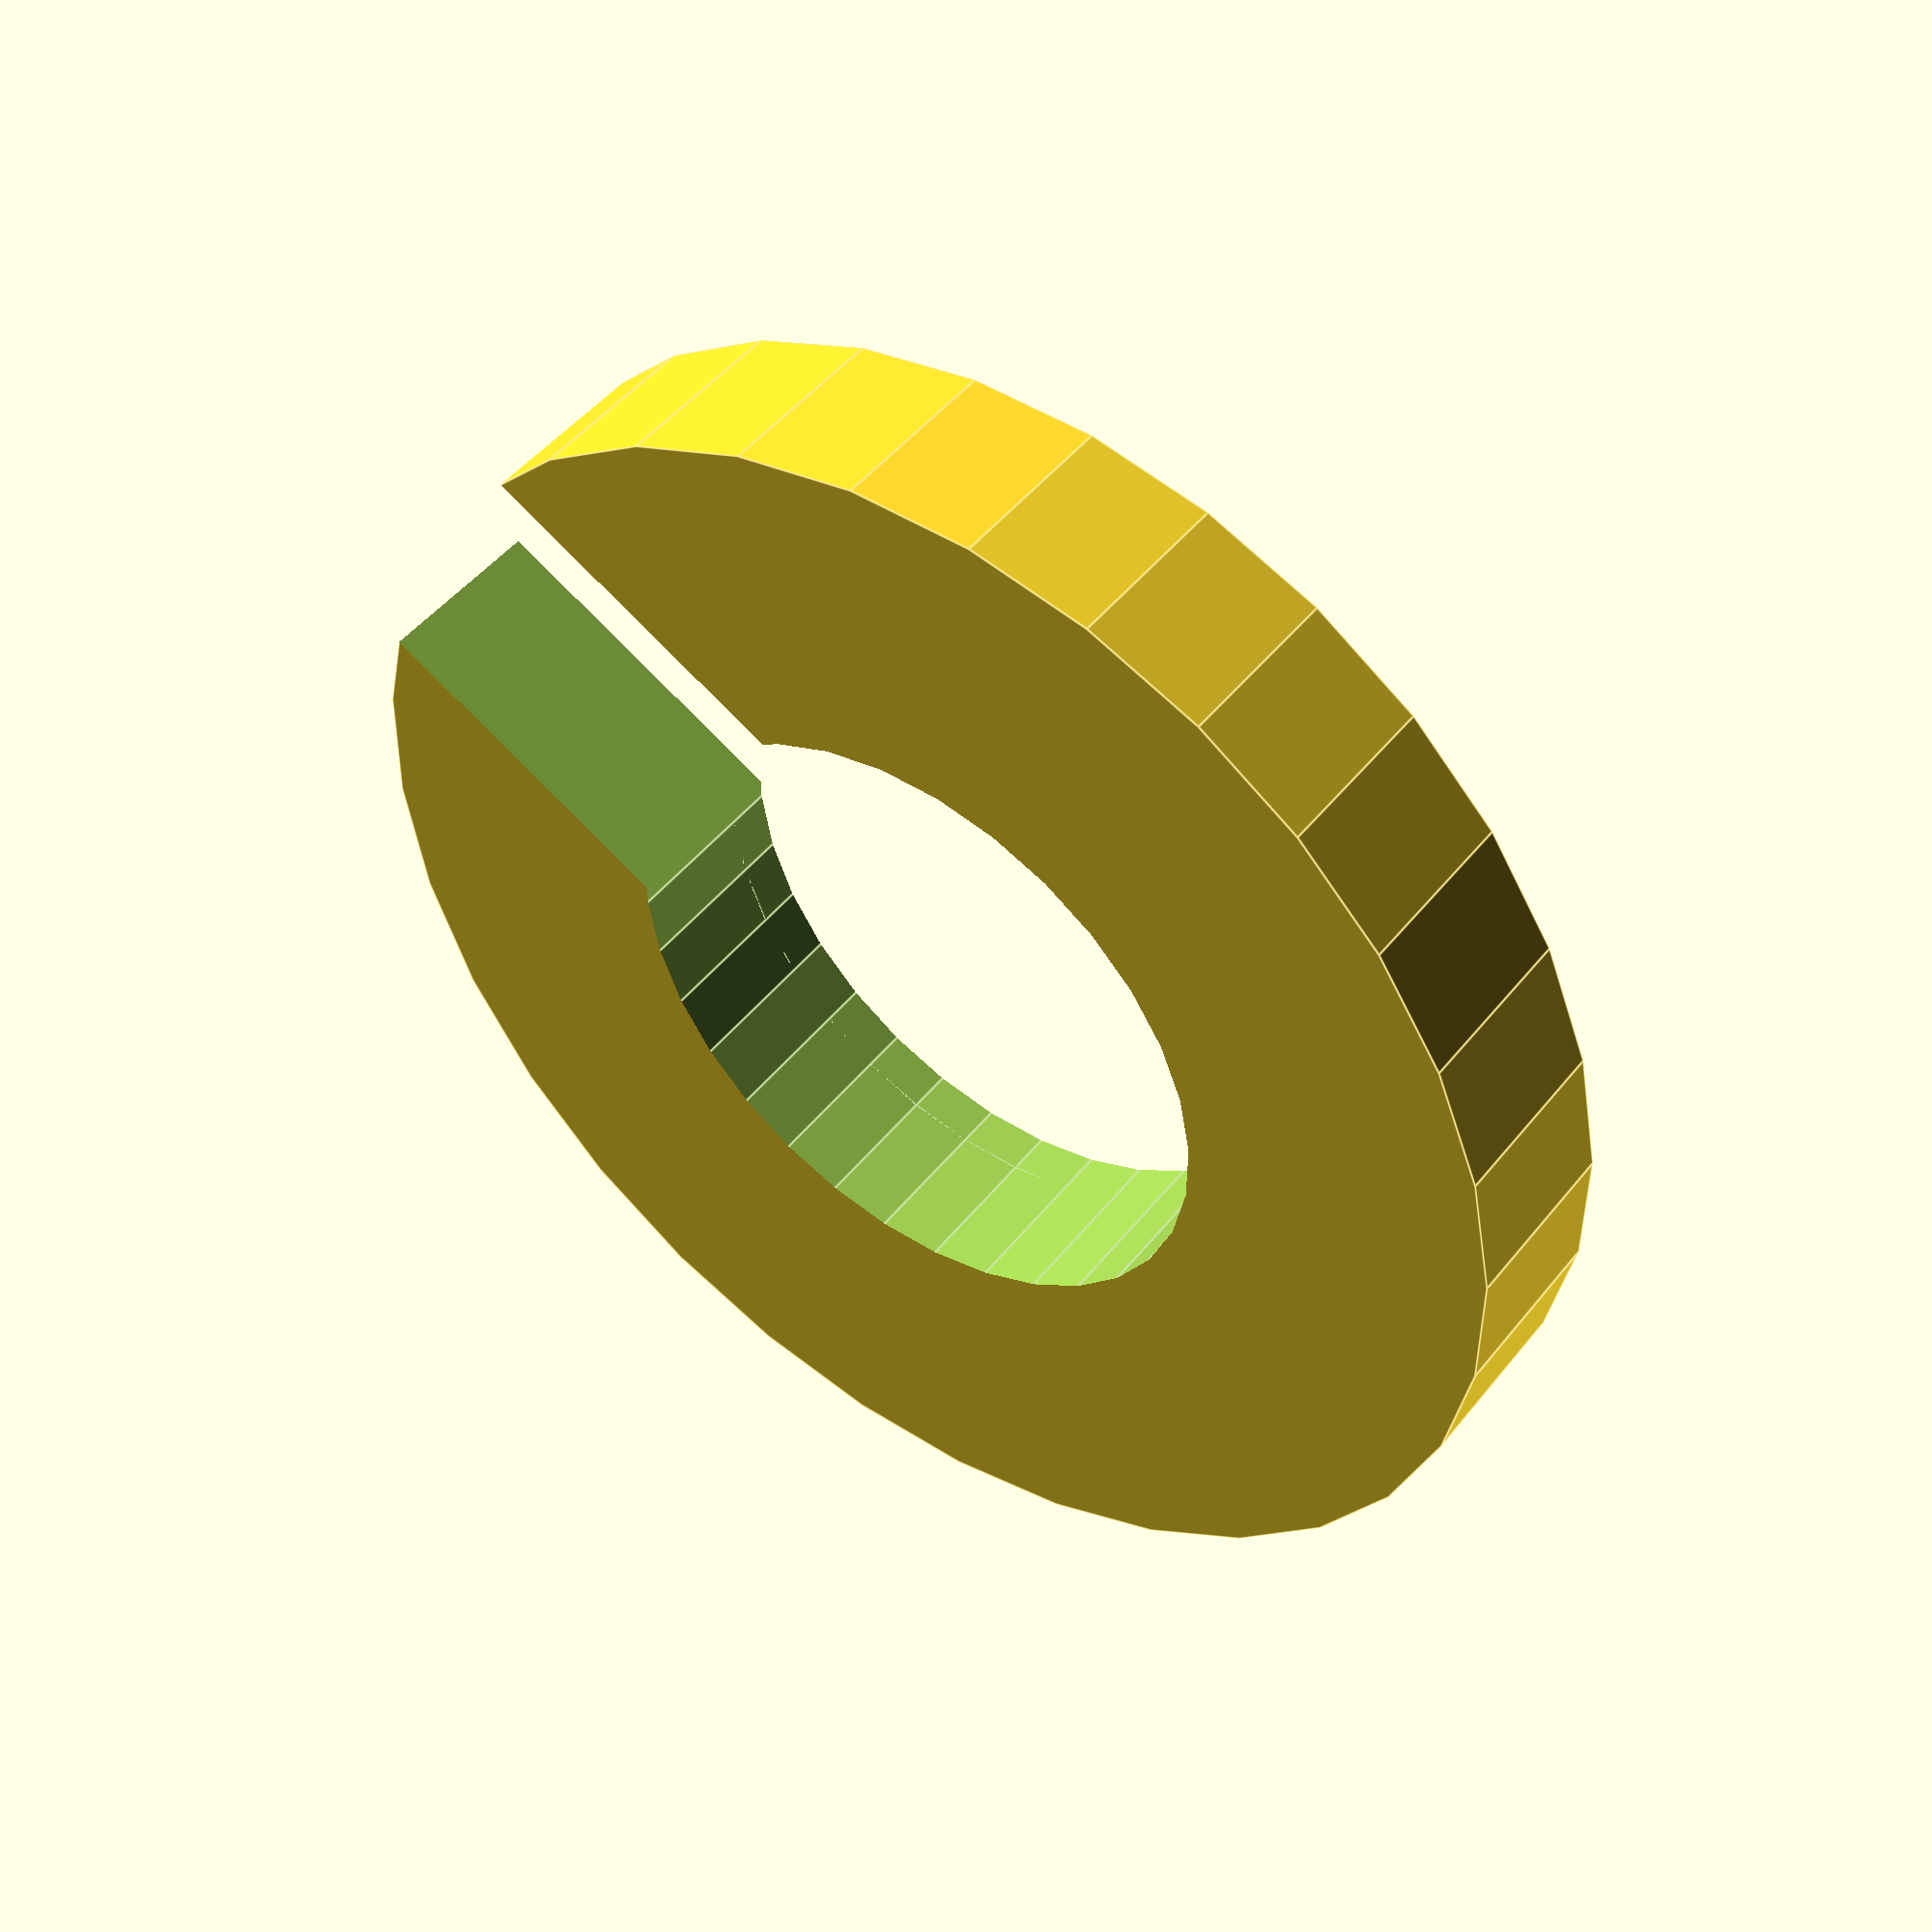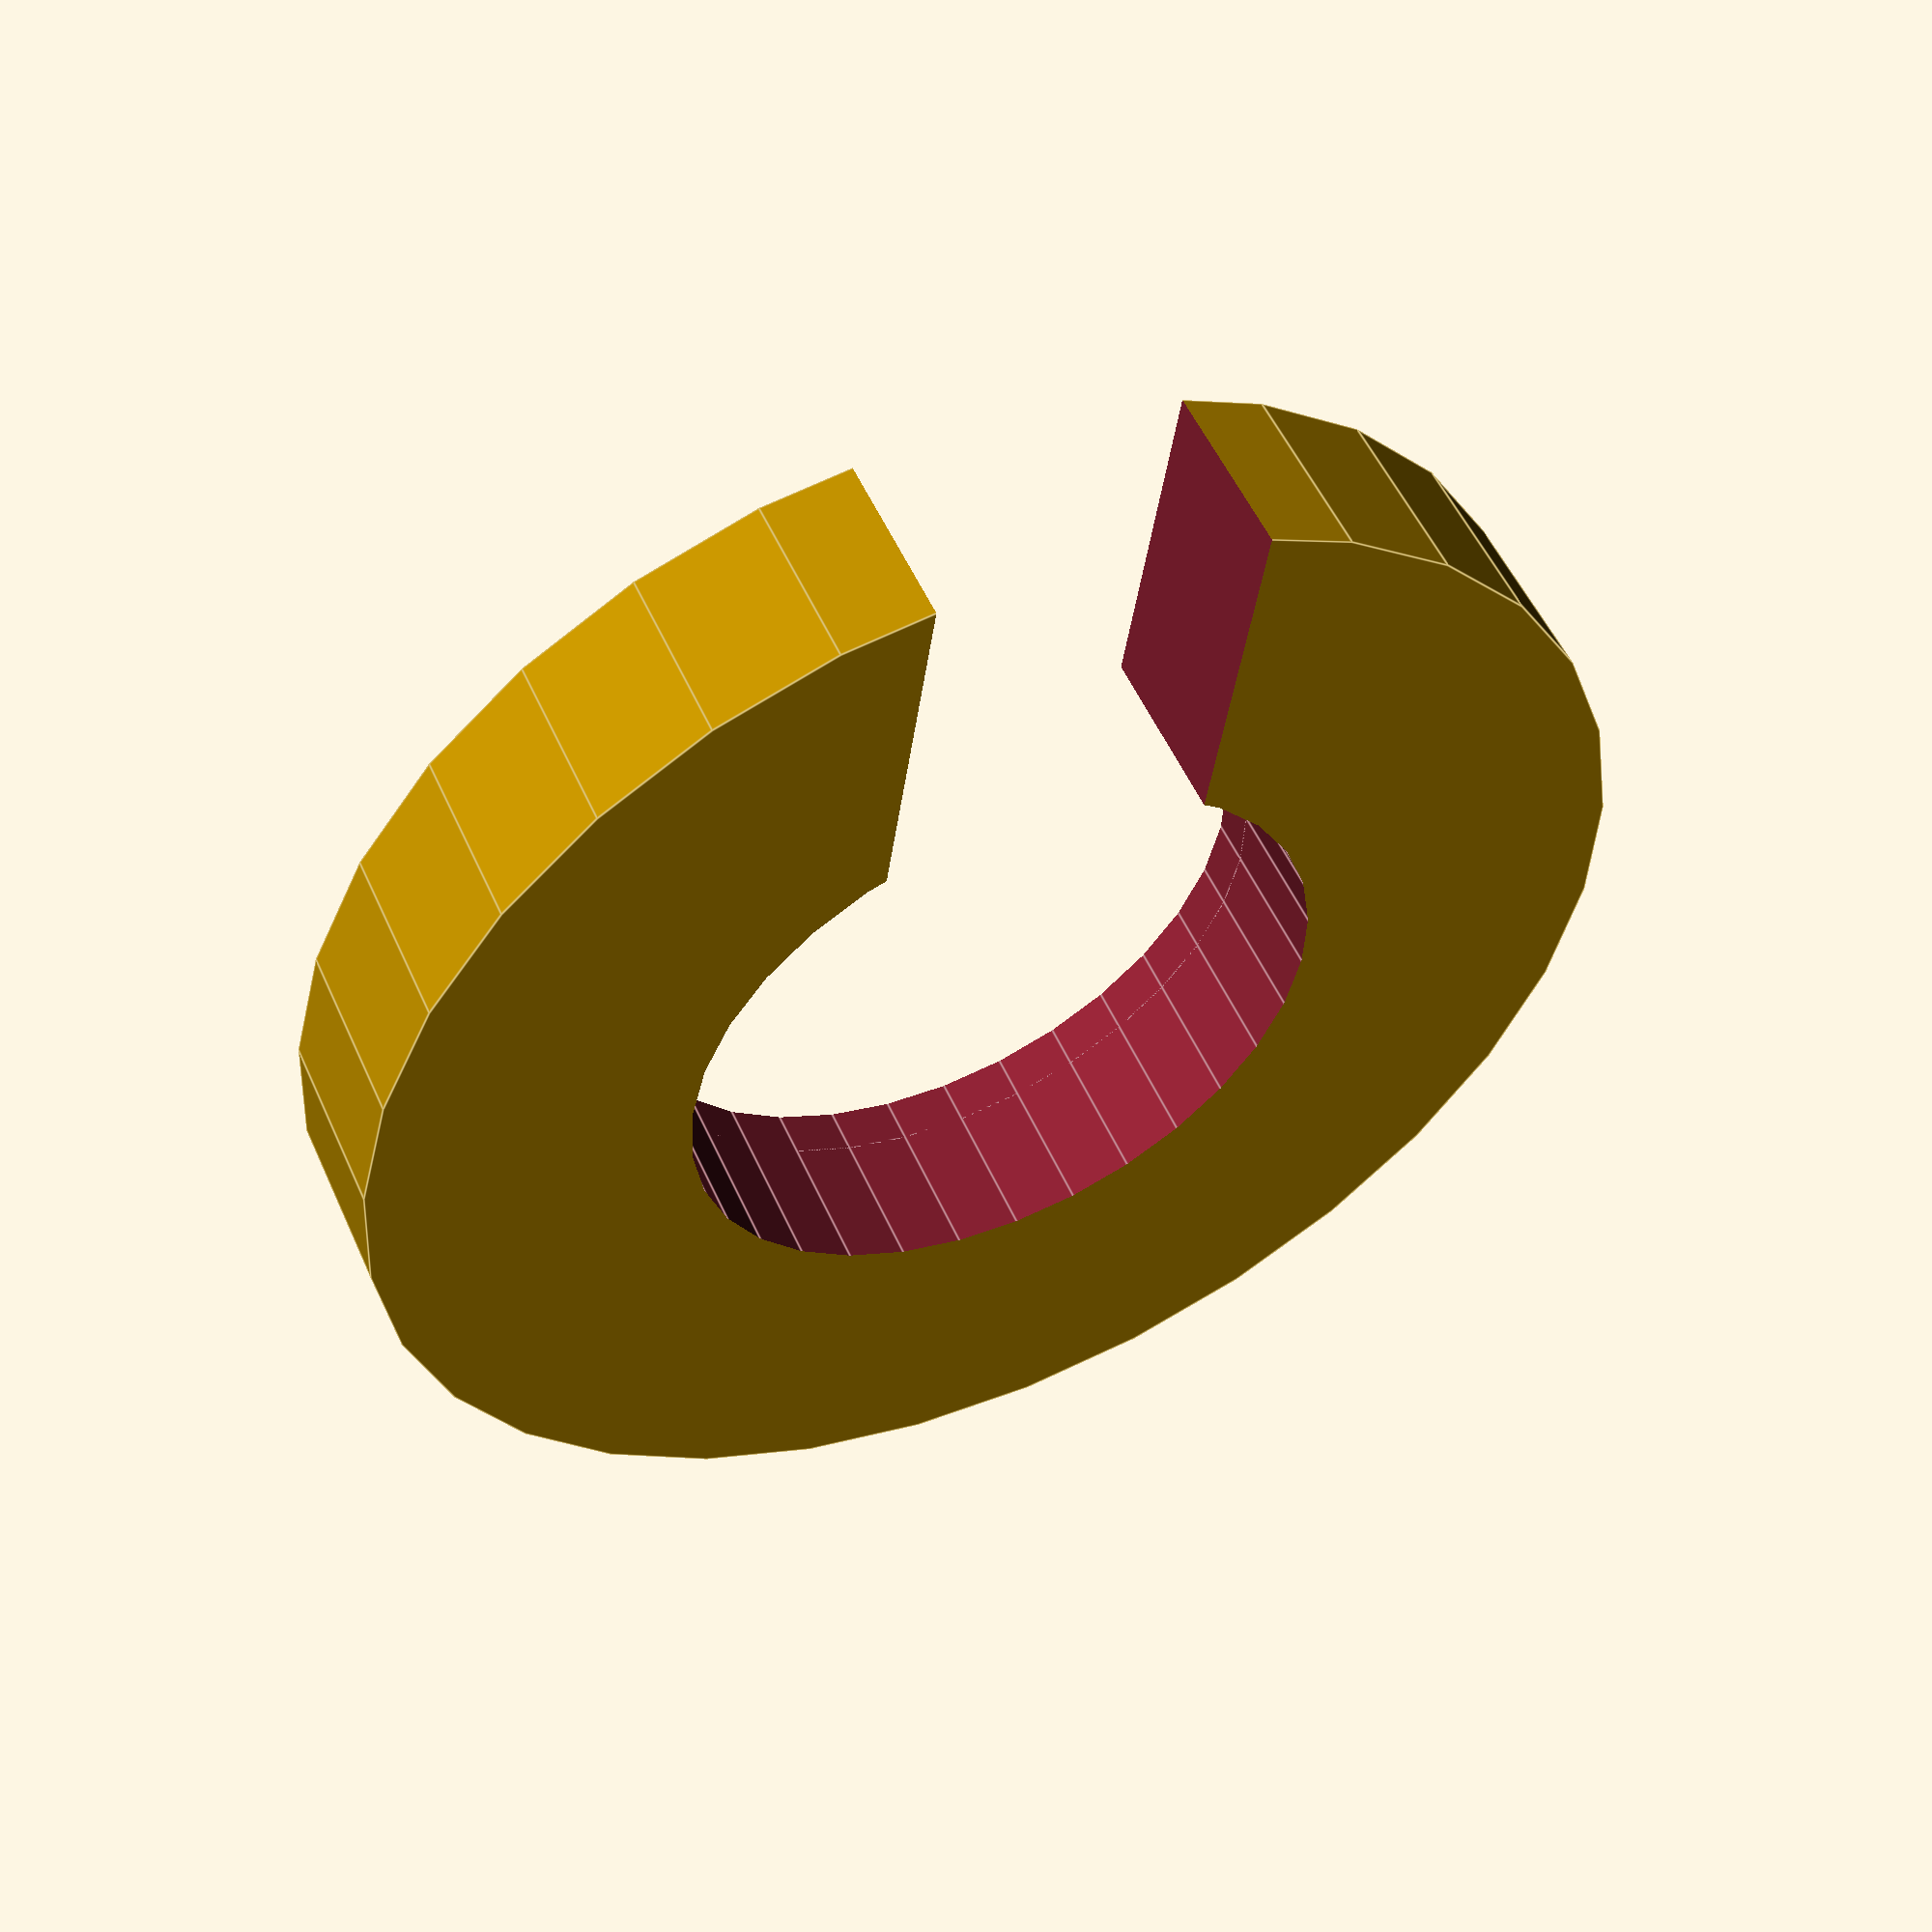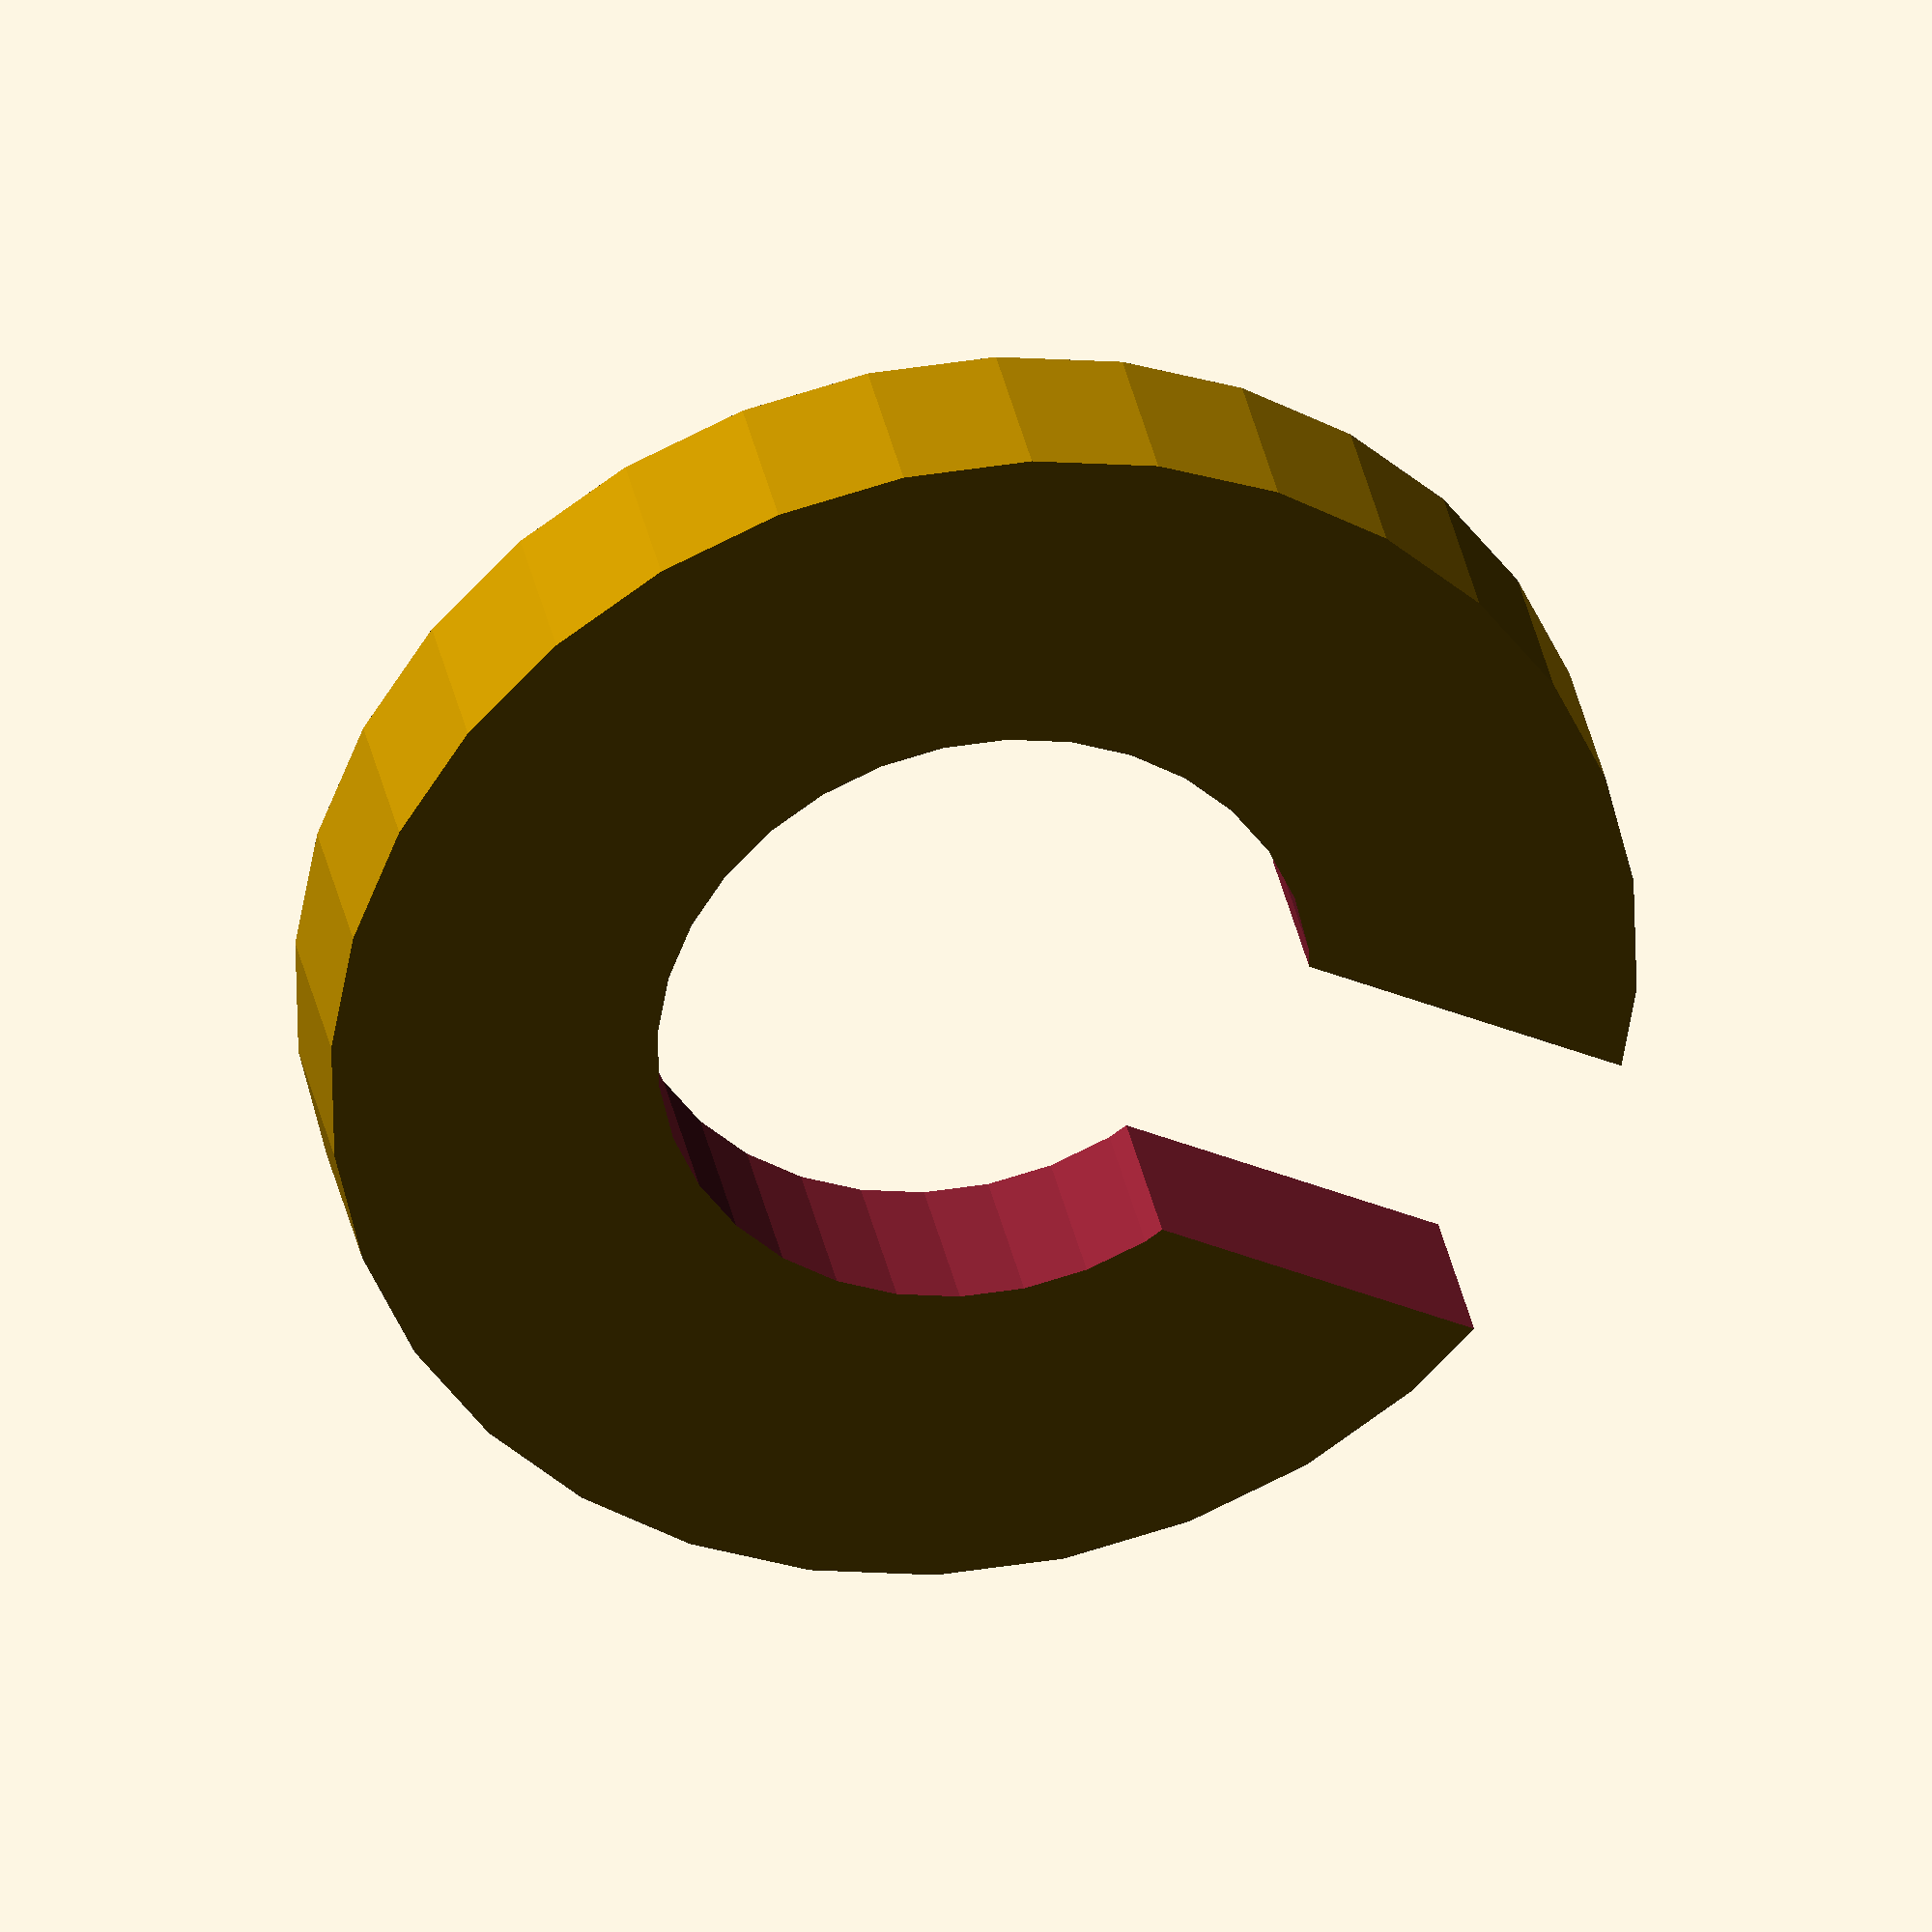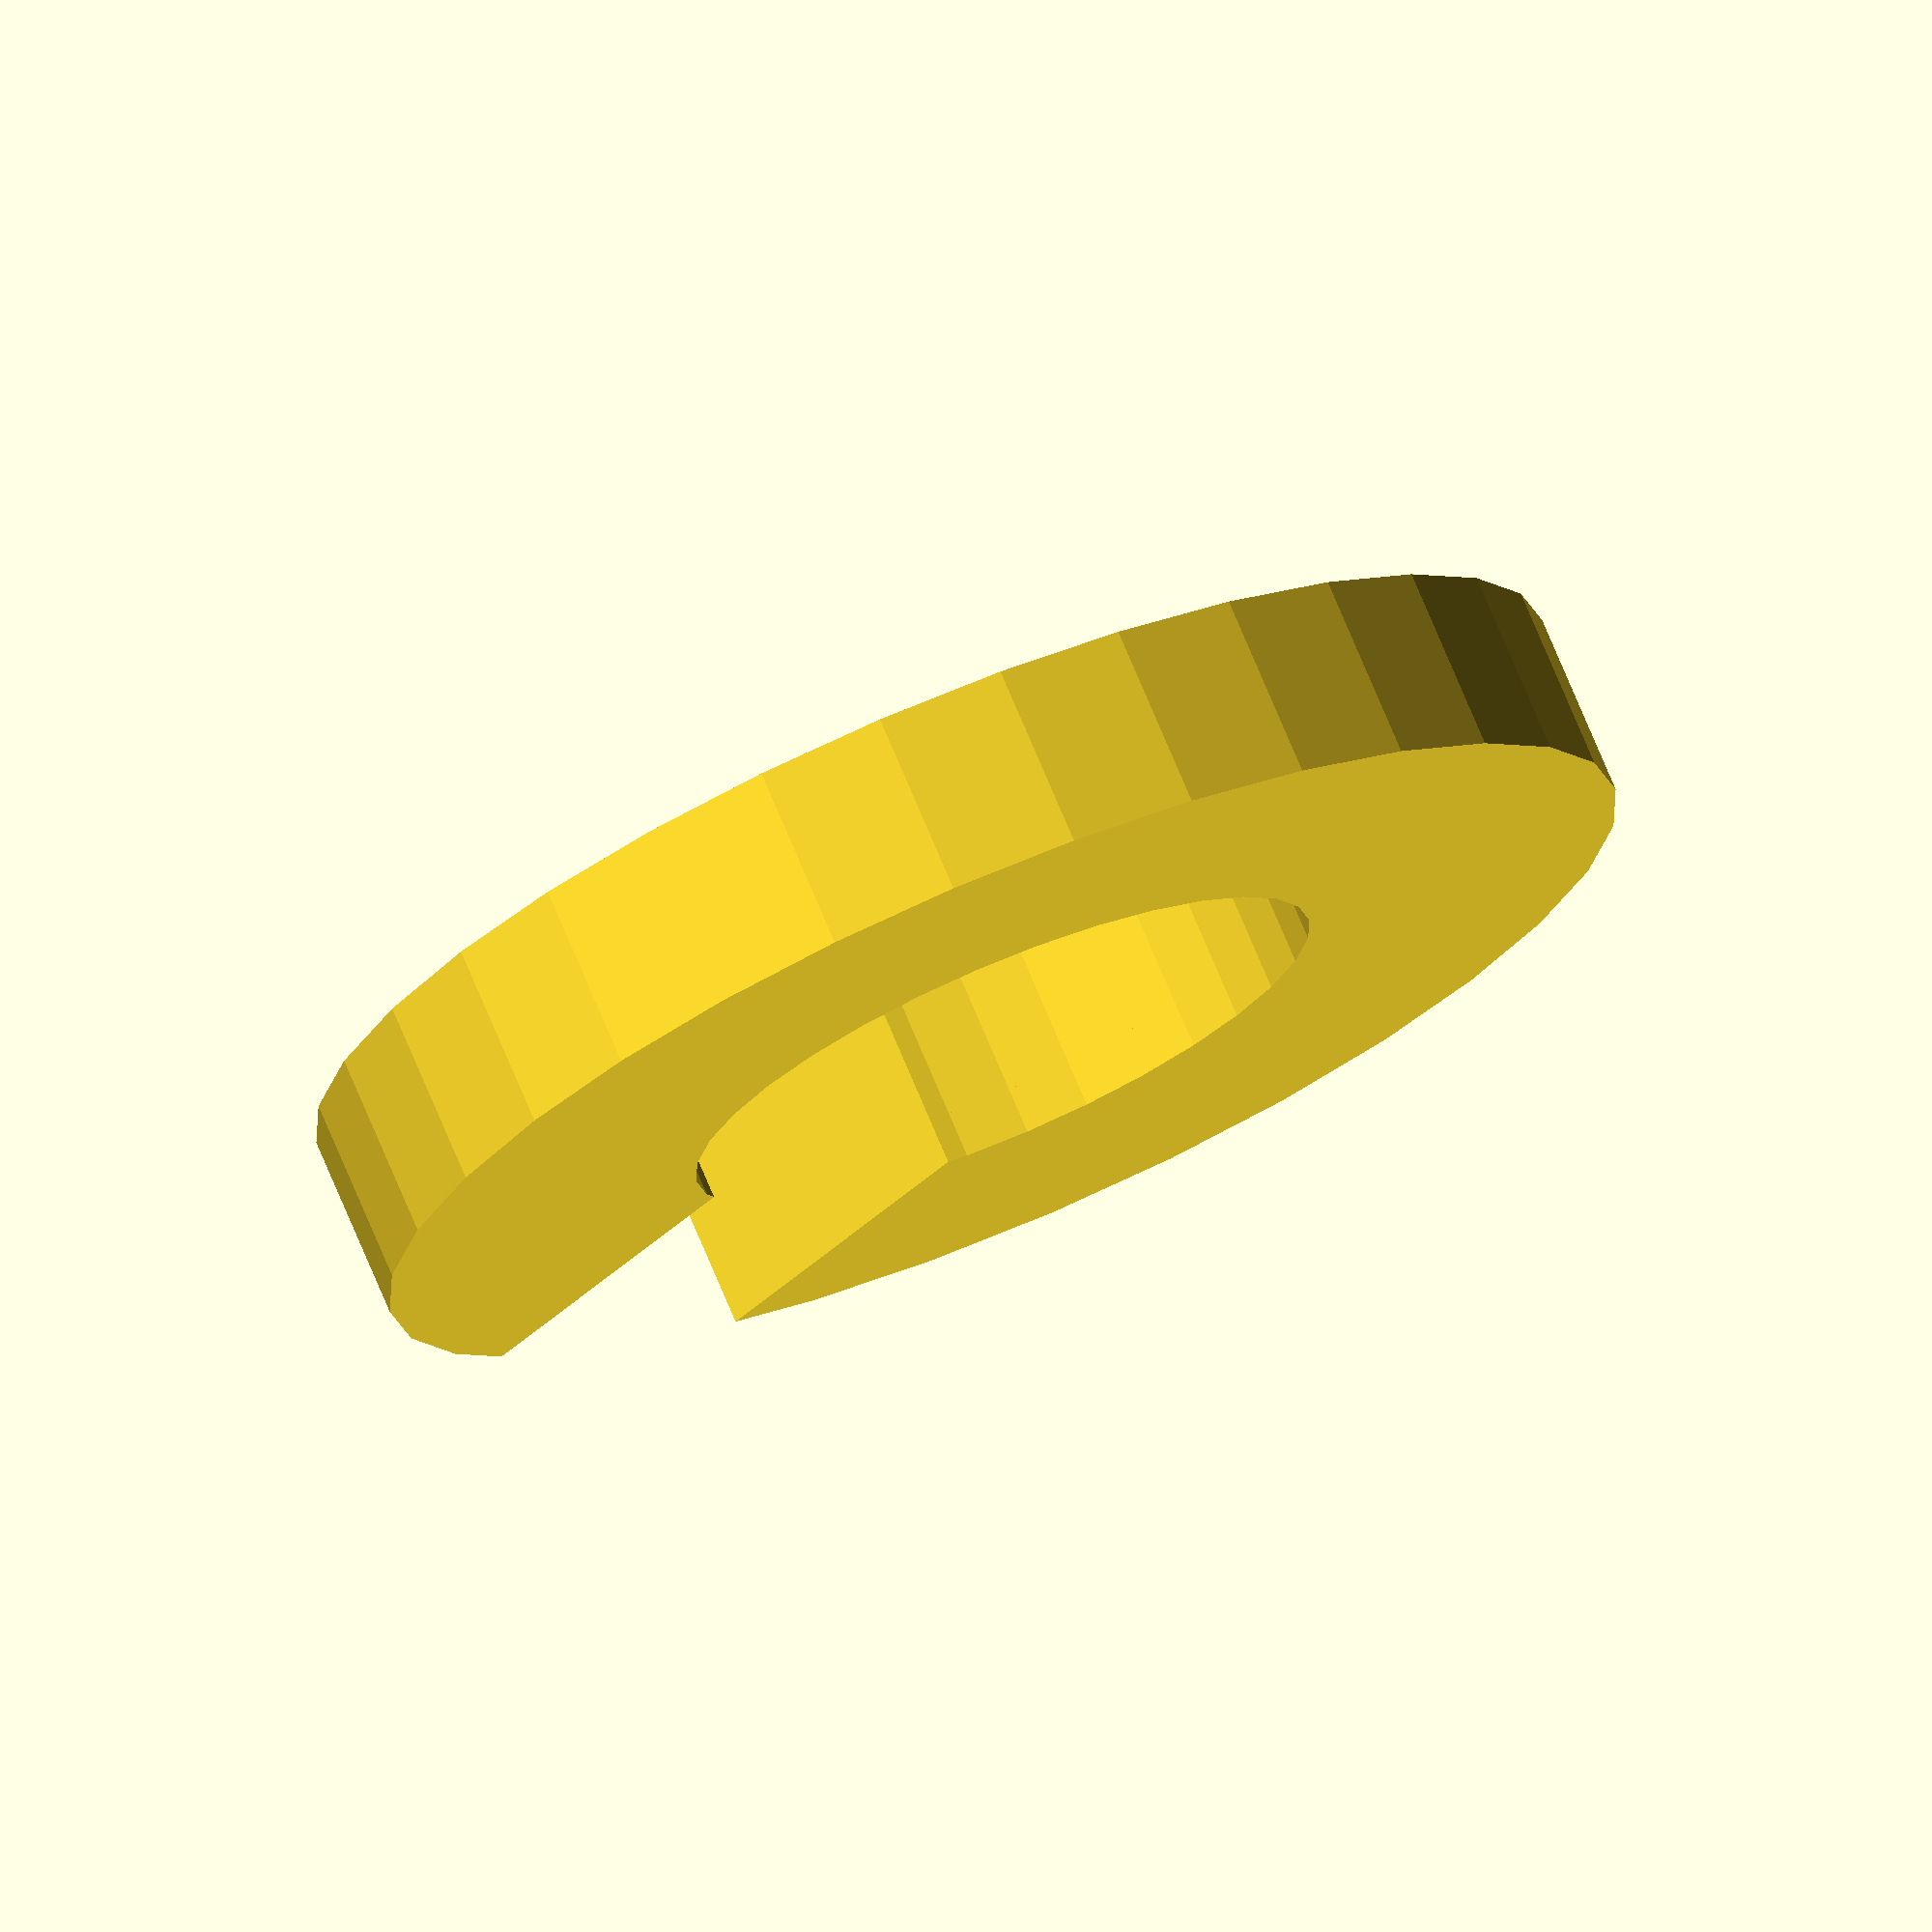
<openscad>
// Parameters
$diameter_inside = 1.4; // Inside diameter in mm
$diameter_outside = 2.8; // Outside diameter in mm
$height = 0.4; // Height of the disk in mm
$hole_diameter = 1.4; // Diameter of the hole
$fn = 32; // Number of fragments for rendering circles and cylinders

// Create the disk
difference() {
    cylinder($height, $diameter_outside / 2, $diameter_outside / 2, $fn, $center = true); // Outside cylinder
    translate([0, 0, -$height]) { // Shift the inside cylinder down by the height
        cylinder($height + 0.1, $diameter_inside / 2, $diameter_inside / 2, $fn, $center = true); // Inside cylinder
    }
    
    // Create the hole in the center
    translate([0, 0, -$height / 2]) {
        cylinder($height + 1, $hole_diameter / 2, $hole_diameter / 2, $fn, $center = true); // Hole cylinder
    }

    // Create the cube to subtract
    difference() {
    translate([-1 , 0, 0]) {
        cube([1.4, 0.7, 1.4], center = true);}
        
    }
}
</openscad>
<views>
elev=313.4 azim=28.7 roll=35.9 proj=p view=edges
elev=127.4 azim=278.5 roll=203.6 proj=p view=edges
elev=326.1 azim=206.7 roll=349.1 proj=o view=solid
elev=285.9 azim=229.6 roll=157.3 proj=o view=wireframe
</views>
